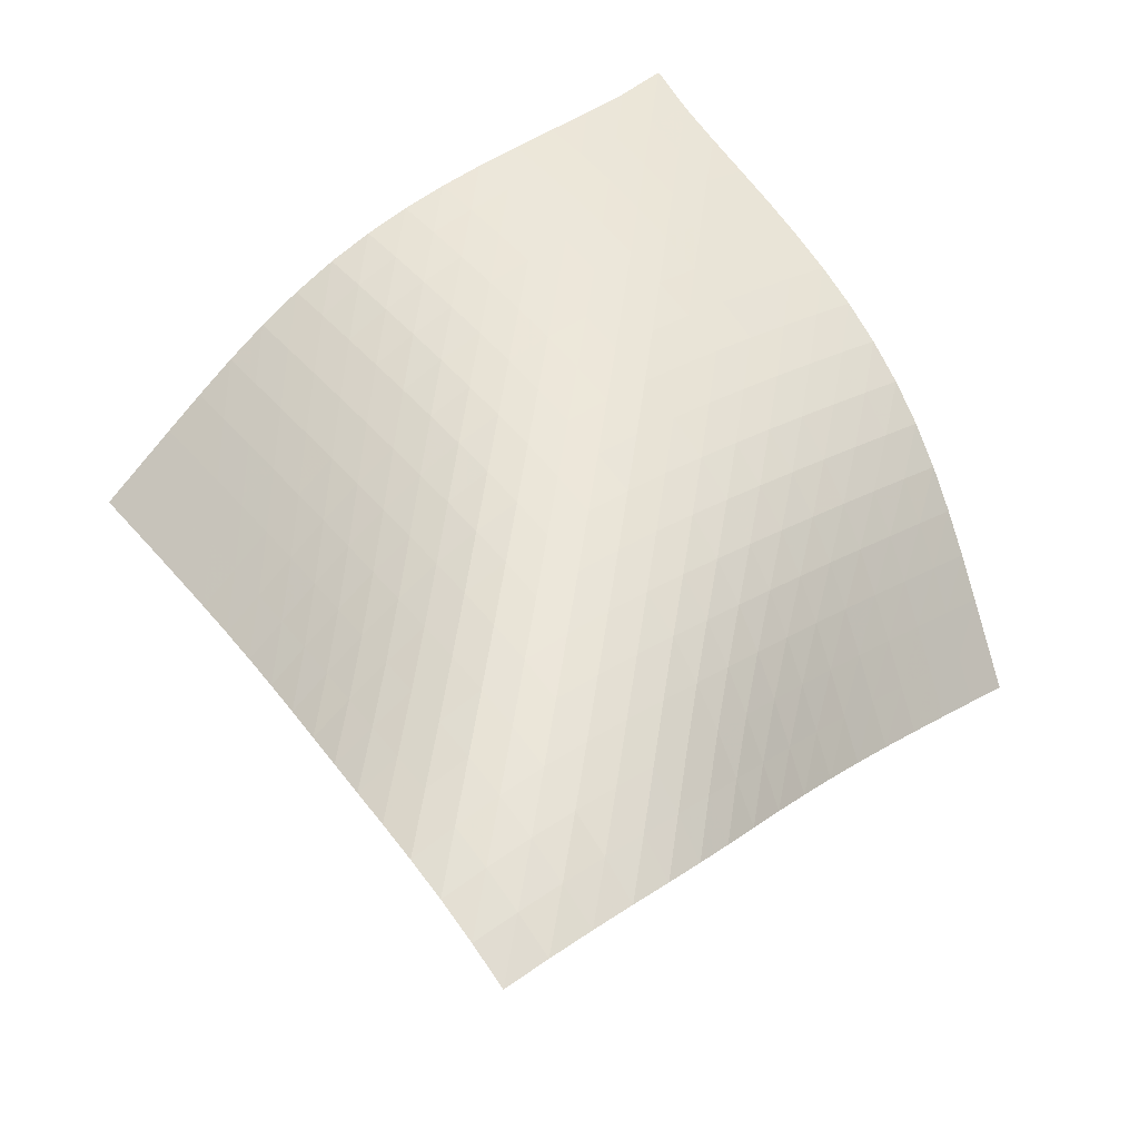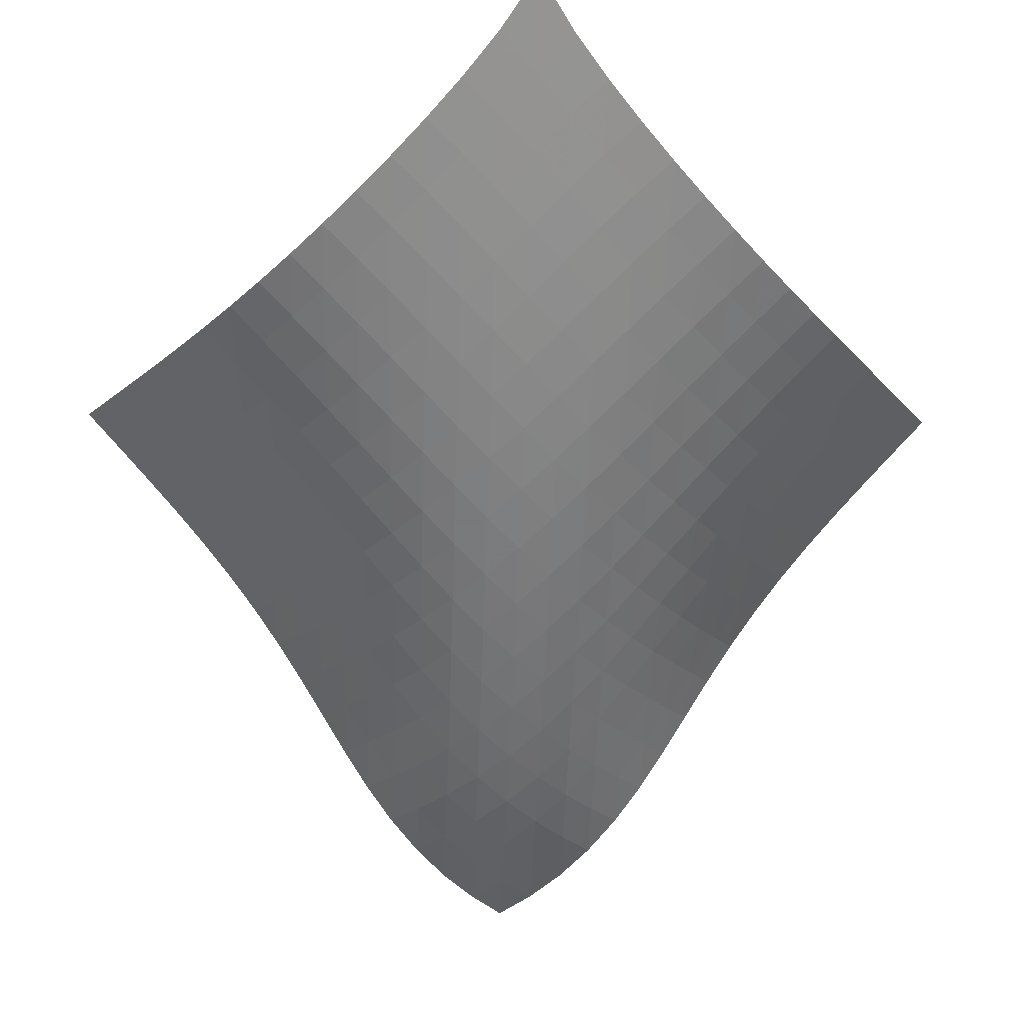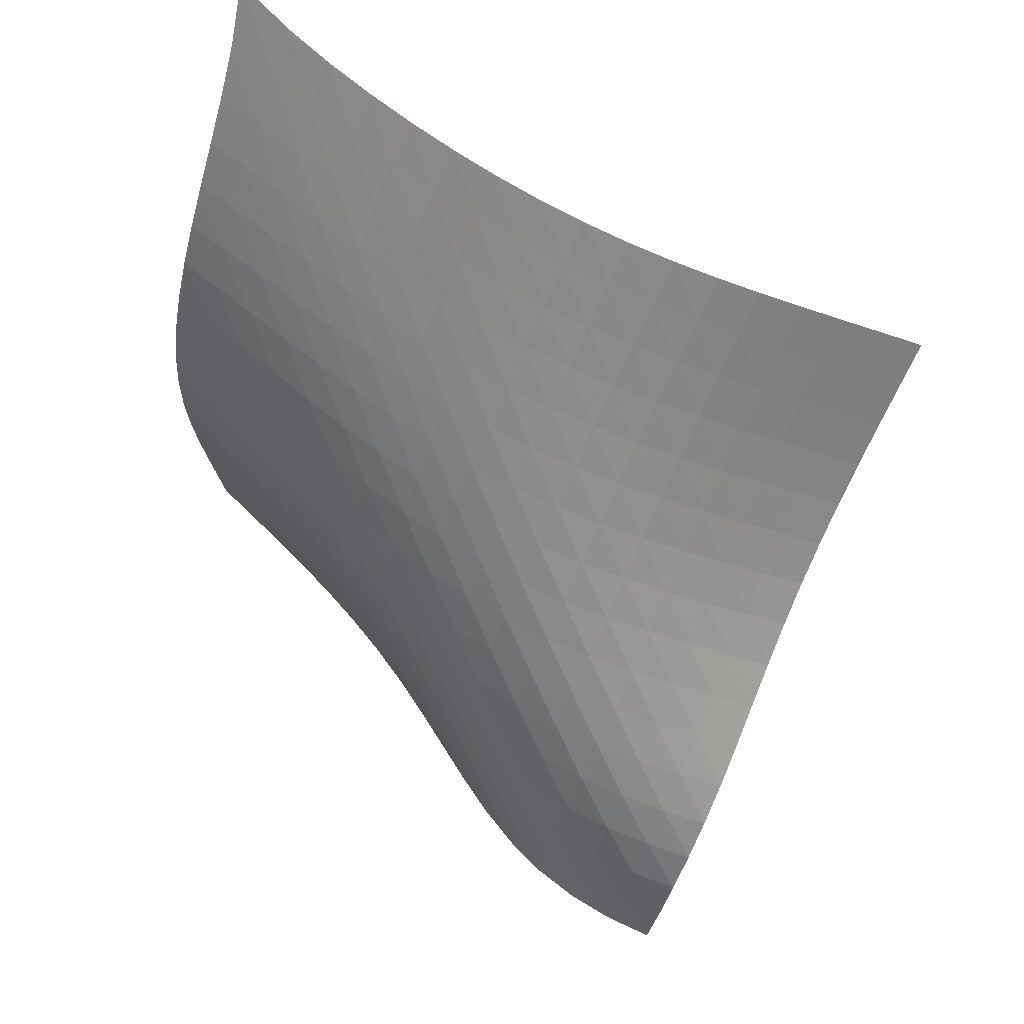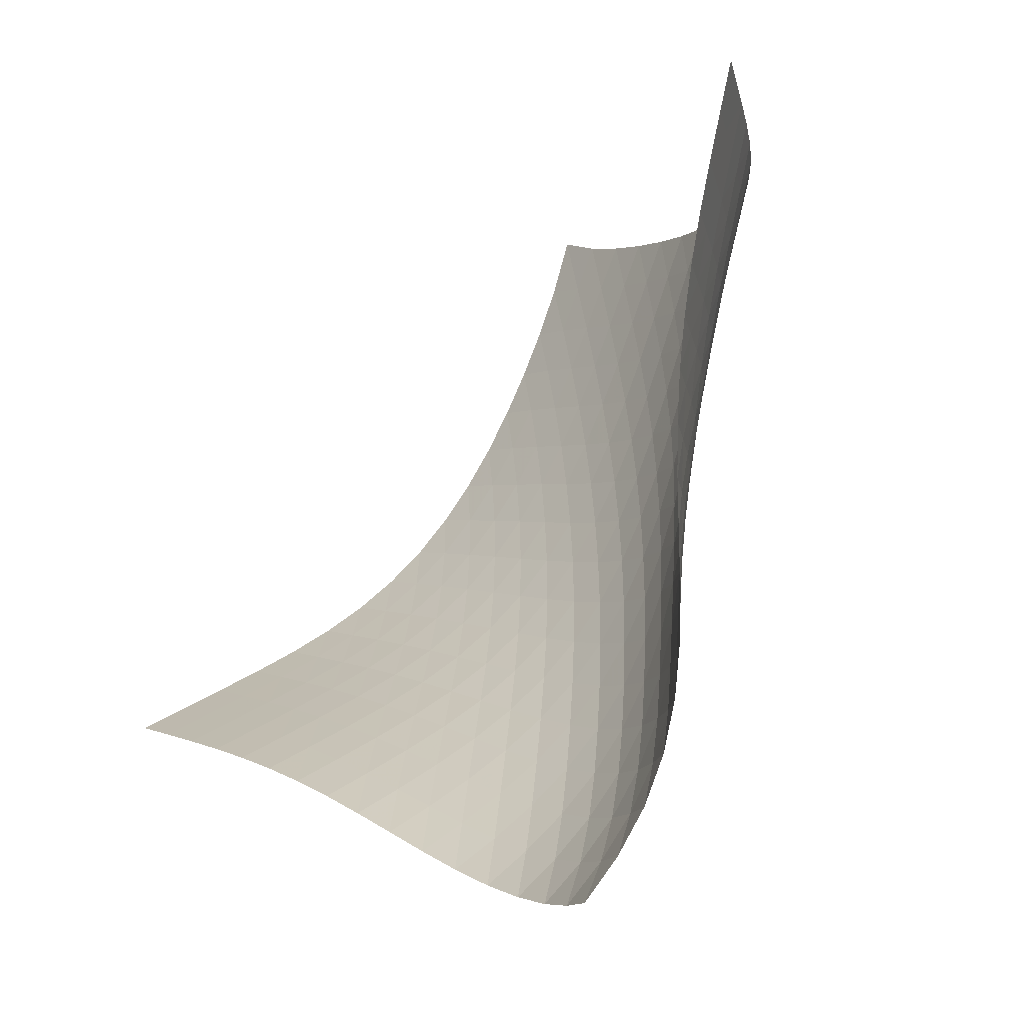
<metadata>
{"format":"obj","ext":"obj","renderer":"f3d","projection":"perspective","resolution":1024,"background":"white","views":[{"elev":-76.5,"azim":122.9,"up":"+Y"},{"elev":-8.6,"azim":131.9,"up":"+Y"},{"elev":-15.5,"azim":169.9,"up":"+Y"},{"elev":60.3,"azim":-30.5,"up":"+Z"}]}
</metadata>
<code>
v -6.514 -0.03137 6.514
v -7.19 -5.5 18.44
v -18.44 -5.5 7.19
v -15.35 -14.86 15.35
v -17.67 -5.401 6.964
v -16.89 -5.302 6.737
v -16.12 -5.199 6.514
v -15.34 -5.081 6.304
v -14.56 -4.936 6.12
v -13.77 -4.75 5.975
v -13 -4.513 5.879
v -12.23 -4.22 5.837
v -11.48 -3.872 5.845
v -10.76 -3.474 5.895
v -10.05 -3.032 5.978
v -9.364 -2.549 6.083
v -8.68 -2.028 6.202
v -7.993 -1.459 6.326
v -7.283 -0.8167 6.441
v -6.441 -0.8167 7.283
v -6.326 -1.459 7.993
v -6.202 -2.028 8.68
v -6.083 -2.549 9.364
v -5.978 -3.032 10.05
v -5.895 -3.474 10.76
v -5.845 -3.872 11.48
v -5.837 -4.22 12.23
v -5.879 -4.513 13
v -5.975 -4.75 13.77
v -6.12 -4.936 14.56
v -6.304 -5.081 15.34
v -6.514 -5.199 16.12
v -6.737 -5.302 16.89
v -6.964 -5.401 17.67
v -7.724 -6.069 18.22
v -8.256 -6.641 17.99
v -8.781 -7.221 17.76
v -9.293 -7.814 17.54
v -9.785 -8.426 17.32
v -10.25 -9.059 17.1
v -10.69 -9.714 16.89
v -11.11 -10.39 16.68
v -11.5 -11.07 16.47
v -11.89 -11.75 16.27
v -12.31 -12.42 16.06
v -12.77 -13.05 15.86
v -13.31 -13.62 15.68
v -13.93 -14.12 15.53
v -14.61 -14.53 15.42
v -15.42 -14.53 14.61
v -15.53 -14.12 13.93
v -15.68 -13.62 13.31
v -15.86 -13.05 12.77
v -16.06 -12.42 12.31
v -16.27 -11.75 11.89
v -16.47 -11.07 11.5
v -16.68 -10.39 11.11
v -16.89 -9.714 10.69
v -17.1 -9.059 10.25
v -17.32 -8.426 9.785
v -17.54 -7.814 9.293
v -17.76 -7.221 8.781
v -17.99 -6.641 8.256
v -18.22 -6.069 7.724
v -7.102 -1.376 7.102
v -7.776 -1.962 6.955
v -8.451 -2.52 6.817
v -9.13 -3.044 6.688
v -9.819 -3.534 6.574
v -10.52 -3.985 6.482
v -11.25 -4.394 6.422
v -12 -4.754 6.404
v -12.76 -5.058 6.436
v -13.54 -5.304 6.522
v -14.32 -5.498 6.659
v -15.11 -5.647 6.839
v -15.89 -5.768 7.047
v -16.66 -5.872 7.27
v -17.44 -5.97 7.497
v -6.955 -1.962 7.776
v -7.597 -2.499 7.597
v -8.252 -3.036 7.44
v -8.919 -3.554 7.298
v -9.601 -4.045 7.174
v -10.3 -4.502 7.073
v -11.02 -4.919 7.003
v -11.77 -5.288 6.974
v -12.53 -5.602 6.995
v -13.31 -5.858 7.071
v -14.09 -6.06 7.2
v -14.88 -6.215 7.374
v -15.66 -6.338 7.58
v -16.44 -6.443 7.802
v -17.21 -6.542 8.029
v -6.817 -2.52 8.451
v -7.44 -3.036 8.252
v -8.076 -3.558 8.076
v -8.727 -4.071 7.918
v -9.398 -4.563 7.781
v -10.09 -5.025 7.669
v -10.8 -5.449 7.587
v -11.54 -5.827 7.546
v -12.3 -6.151 7.554
v -13.08 -6.417 7.618
v -13.86 -6.627 7.738
v -14.65 -6.789 7.905
v -15.43 -6.915 8.107
v -16.21 -7.022 8.328
v -16.99 -7.122 8.555
v -6.688 -3.044 9.13
v -7.298 -3.554 8.919
v -7.918 -4.071 8.727
v -8.555 -4.583 8.555
v -9.211 -5.078 8.402
v -9.89 -5.546 8.274
v -10.59 -5.98 8.178
v -11.33 -6.369 8.121
v -12.08 -6.705 8.113
v -12.85 -6.983 8.162
v -13.64 -7.203 8.269
v -14.42 -7.372 8.427
v -15.21 -7.504 8.624
v -15.98 -7.614 8.842
v -16.76 -7.714 9.067
v -6.574 -3.534 9.819
v -7.174 -4.045 9.601
v -7.781 -4.563 9.398
v -8.402 -5.078 9.211
v -9.042 -5.58 9.042
v -9.706 -6.058 8.897
v -10.4 -6.504 8.782
v -11.12 -6.908 8.705
v -11.86 -7.26 8.677
v -12.63 -7.553 8.706
v -13.41 -7.787 8.795
v -14.2 -7.967 8.94
v -14.98 -8.106 9.127
v -15.76 -8.221 9.339
v -16.54 -8.325 9.562
v -6.482 -3.985 10.52
v -7.073 -4.502 10.3
v -7.669 -5.025 10.09
v -8.274 -5.546 9.89
v -8.897 -6.058 9.706
v -9.543 -6.55 9.543
v -10.22 -7.013 9.406
v -10.92 -7.436 9.306
v -11.65 -7.809 9.252
v -12.42 -8.123 9.254
v -13.19 -8.376 9.319
v -13.98 -8.572 9.443
v -14.76 -8.723 9.615
v -15.54 -8.846 9.817
v -16.32 -8.955 10.03
v -6.422 -4.394 11.25
v -7.003 -4.919 11.02
v -7.587 -5.449 10.8
v -8.178 -5.98 10.59
v -8.782 -6.504 10.4
v -9.406 -7.013 10.22
v -10.06 -7.497 10.06
v -10.74 -7.944 9.93
v -11.46 -8.344 9.846
v -12.21 -8.685 9.816
v -12.98 -8.963 9.848
v -13.76 -9.182 9.943
v -14.55 -9.351 10.09
v -15.33 -9.487 10.28
v -16.11 -9.604 10.48
v -6.404 -4.754 12
v -6.974 -5.288 11.77
v -7.546 -5.827 11.54
v -8.121 -6.369 11.33
v -8.705 -6.908 11.12
v -9.306 -7.436 10.92
v -9.93 -7.944 10.74
v -10.59 -8.421 10.59
v -11.28 -8.852 10.47
v -12.01 -9.228 10.4
v -12.77 -9.54 10.39
v -13.54 -9.789 10.45
v -14.33 -9.983 10.56
v -15.12 -10.14 10.72
v -15.9 -10.27 10.91
v -6.436 -5.058 12.76
v -6.995 -5.602 12.53
v -7.554 -6.151 12.3
v -8.113 -6.705 12.08
v -8.677 -7.26 11.86
v -9.252 -7.809 11.65
v -9.846 -8.344 11.46
v -10.47 -8.852 11.28
v -11.13 -9.322 11.13
v -11.83 -9.74 11.02
v -12.57 -10.09 10.97
v -13.34 -10.38 10.98
v -14.12 -10.61 11.05
v -14.9 -10.79 11.17
v -15.69 -10.94 11.32
v -6.522 -5.304 13.54
v -7.071 -5.858 13.31
v -7.618 -6.417 13.08
v -8.162 -6.983 12.85
v -8.706 -7.553 12.63
v -9.254 -8.123 12.42
v -9.816 -8.685 12.21
v -10.4 -9.228 12.01
v -11.02 -9.74 11.83
v -11.68 -10.2 11.68
v -12.39 -10.61 11.58
v -13.14 -10.94 11.54
v -13.91 -11.21 11.56
v -14.69 -11.43 11.63
v -15.48 -11.6 11.75
v -6.659 -5.498 14.32
v -7.2 -6.06 14.09
v -7.738 -6.627 13.86
v -8.269 -7.203 13.64
v -8.795 -7.787 13.41
v -9.319 -8.376 13.19
v -9.848 -8.963 12.98
v -10.39 -9.54 12.77
v -10.97 -10.09 12.57
v -11.58 -10.61 12.39
v -12.25 -11.07 12.25
v -12.96 -11.46 12.15
v -13.71 -11.78 12.12
v -14.49 -12.04 12.13
v -15.27 -12.25 12.2
v -6.839 -5.647 15.11
v -7.374 -6.215 14.88
v -7.905 -6.789 14.65
v -8.427 -7.372 14.42
v -8.94 -7.967 14.2
v -9.443 -8.572 13.98
v -9.943 -9.182 13.76
v -10.45 -9.789 13.54
v -10.98 -10.38 13.34
v -11.54 -10.94 13.14
v -12.15 -11.46 12.96
v -12.82 -11.91 12.82
v -13.54 -12.29 12.73
v -14.3 -12.6 12.7
v -15.08 -12.85 12.71
v -7.047 -5.768 15.89
v -7.58 -6.338 15.66
v -8.107 -6.915 15.43
v -8.624 -7.504 15.21
v -9.127 -8.106 14.98
v -9.615 -8.723 14.76
v -10.09 -9.351 14.55
v -10.56 -9.983 14.33
v -11.05 -10.61 14.12
v -11.56 -11.21 13.91
v -12.12 -11.78 13.71
v -12.73 -12.29 13.54
v -13.41 -12.73 13.41
v -14.14 -13.09 13.33
v -14.9 -13.39 13.3
v -7.27 -5.872 16.66
v -7.802 -6.443 16.44
v -8.328 -7.022 16.21
v -8.842 -7.614 15.98
v -9.339 -8.221 15.76
v -9.817 -8.846 15.54
v -10.28 -9.487 15.33
v -10.72 -10.14 15.12
v -11.17 -10.79 14.9
v -11.63 -11.43 14.69
v -12.13 -12.04 14.49
v -12.7 -12.6 14.3
v -13.33 -13.09 14.14
v -14.03 -13.51 14.03
v -14.77 -13.84 13.96
v -7.497 -5.97 17.44
v -8.029 -6.542 17.21
v -8.555 -7.122 16.99
v -9.067 -7.714 16.76
v -9.562 -8.325 16.54
v -10.03 -8.955 16.32
v -10.48 -9.604 16.11
v -10.91 -10.27 15.9
v -11.32 -10.94 15.69
v -11.75 -11.6 15.48
v -12.2 -12.25 15.27
v -12.71 -12.85 15.08
v -13.3 -13.39 14.9
v -13.96 -13.84 14.77
v -14.67 -14.22 14.67
f 289 49 4
f 289 4 50
f 5 79 64
f 5 64 3
f 79 94 63
f 79 63 64
f 94 109 62
f 94 62 63
f 109 124 61
f 109 61 62
f 124 139 60
f 124 60 61
f 139 154 59
f 139 59 60
f 154 169 58
f 154 58 59
f 169 184 57
f 169 57 58
f 184 199 56
f 184 56 57
f 199 214 55
f 199 55 56
f 214 229 54
f 214 54 55
f 229 244 53
f 229 53 54
f 244 259 52
f 244 52 53
f 259 274 51
f 259 51 52
f 274 289 50
f 274 50 51
f 1 20 65
f 1 65 19
f 19 65 66
f 19 66 18
f 18 66 67
f 18 67 17
f 17 67 68
f 17 68 16
f 16 68 69
f 16 69 15
f 15 69 70
f 15 70 14
f 14 70 71
f 14 71 13
f 13 71 72
f 13 72 12
f 12 72 73
f 12 73 11
f 11 73 74
f 11 74 10
f 10 74 75
f 10 75 9
f 9 75 76
f 9 76 8
f 8 76 77
f 8 77 7
f 7 77 78
f 7 78 6
f 6 78 79
f 6 79 5
f 20 21 80
f 20 80 65
f 65 80 81
f 65 81 66
f 66 81 82
f 66 82 67
f 67 82 83
f 67 83 68
f 68 83 84
f 68 84 69
f 69 84 85
f 69 85 70
f 70 85 86
f 70 86 71
f 71 86 87
f 71 87 72
f 72 87 88
f 72 88 73
f 73 88 89
f 73 89 74
f 74 89 90
f 74 90 75
f 75 90 91
f 75 91 76
f 76 91 92
f 76 92 77
f 77 92 93
f 77 93 78
f 78 93 94
f 78 94 79
f 21 22 95
f 21 95 80
f 80 95 96
f 80 96 81
f 81 96 97
f 81 97 82
f 82 97 98
f 82 98 83
f 83 98 99
f 83 99 84
f 84 99 100
f 84 100 85
f 85 100 101
f 85 101 86
f 86 101 102
f 86 102 87
f 87 102 103
f 87 103 88
f 88 103 104
f 88 104 89
f 89 104 105
f 89 105 90
f 90 105 106
f 90 106 91
f 91 106 107
f 91 107 92
f 92 107 108
f 92 108 93
f 93 108 109
f 93 109 94
f 22 23 110
f 22 110 95
f 95 110 111
f 95 111 96
f 96 111 112
f 96 112 97
f 97 112 113
f 97 113 98
f 98 113 114
f 98 114 99
f 99 114 115
f 99 115 100
f 100 115 116
f 100 116 101
f 101 116 117
f 101 117 102
f 102 117 118
f 102 118 103
f 103 118 119
f 103 119 104
f 104 119 120
f 104 120 105
f 105 120 121
f 105 121 106
f 106 121 122
f 106 122 107
f 107 122 123
f 107 123 108
f 108 123 124
f 108 124 109
f 23 24 125
f 23 125 110
f 110 125 126
f 110 126 111
f 111 126 127
f 111 127 112
f 112 127 128
f 112 128 113
f 113 128 129
f 113 129 114
f 114 129 130
f 114 130 115
f 115 130 131
f 115 131 116
f 116 131 132
f 116 132 117
f 117 132 133
f 117 133 118
f 118 133 134
f 118 134 119
f 119 134 135
f 119 135 120
f 120 135 136
f 120 136 121
f 121 136 137
f 121 137 122
f 122 137 138
f 122 138 123
f 123 138 139
f 123 139 124
f 24 25 140
f 24 140 125
f 125 140 141
f 125 141 126
f 126 141 142
f 126 142 127
f 127 142 143
f 127 143 128
f 128 143 144
f 128 144 129
f 129 144 145
f 129 145 130
f 130 145 146
f 130 146 131
f 131 146 147
f 131 147 132
f 132 147 148
f 132 148 133
f 133 148 149
f 133 149 134
f 134 149 150
f 134 150 135
f 135 150 151
f 135 151 136
f 136 151 152
f 136 152 137
f 137 152 153
f 137 153 138
f 138 153 154
f 138 154 139
f 25 26 155
f 25 155 140
f 140 155 156
f 140 156 141
f 141 156 157
f 141 157 142
f 142 157 158
f 142 158 143
f 143 158 159
f 143 159 144
f 144 159 160
f 144 160 145
f 145 160 161
f 145 161 146
f 146 161 162
f 146 162 147
f 147 162 163
f 147 163 148
f 148 163 164
f 148 164 149
f 149 164 165
f 149 165 150
f 150 165 166
f 150 166 151
f 151 166 167
f 151 167 152
f 152 167 168
f 152 168 153
f 153 168 169
f 153 169 154
f 26 27 170
f 26 170 155
f 155 170 171
f 155 171 156
f 156 171 172
f 156 172 157
f 157 172 173
f 157 173 158
f 158 173 174
f 158 174 159
f 159 174 175
f 159 175 160
f 160 175 176
f 160 176 161
f 161 176 177
f 161 177 162
f 162 177 178
f 162 178 163
f 163 178 179
f 163 179 164
f 164 179 180
f 164 180 165
f 165 180 181
f 165 181 166
f 166 181 182
f 166 182 167
f 167 182 183
f 167 183 168
f 168 183 184
f 168 184 169
f 27 28 185
f 27 185 170
f 170 185 186
f 170 186 171
f 171 186 187
f 171 187 172
f 172 187 188
f 172 188 173
f 173 188 189
f 173 189 174
f 174 189 190
f 174 190 175
f 175 190 191
f 175 191 176
f 176 191 192
f 176 192 177
f 177 192 193
f 177 193 178
f 178 193 194
f 178 194 179
f 179 194 195
f 179 195 180
f 180 195 196
f 180 196 181
f 181 196 197
f 181 197 182
f 182 197 198
f 182 198 183
f 183 198 199
f 183 199 184
f 28 29 200
f 28 200 185
f 185 200 201
f 185 201 186
f 186 201 202
f 186 202 187
f 187 202 203
f 187 203 188
f 188 203 204
f 188 204 189
f 189 204 205
f 189 205 190
f 190 205 206
f 190 206 191
f 191 206 207
f 191 207 192
f 192 207 208
f 192 208 193
f 193 208 209
f 193 209 194
f 194 209 210
f 194 210 195
f 195 210 211
f 195 211 196
f 196 211 212
f 196 212 197
f 197 212 213
f 197 213 198
f 198 213 214
f 198 214 199
f 29 30 215
f 29 215 200
f 200 215 216
f 200 216 201
f 201 216 217
f 201 217 202
f 202 217 218
f 202 218 203
f 203 218 219
f 203 219 204
f 204 219 220
f 204 220 205
f 205 220 221
f 205 221 206
f 206 221 222
f 206 222 207
f 207 222 223
f 207 223 208
f 208 223 224
f 208 224 209
f 209 224 225
f 209 225 210
f 210 225 226
f 210 226 211
f 211 226 227
f 211 227 212
f 212 227 228
f 212 228 213
f 213 228 229
f 213 229 214
f 30 31 230
f 30 230 215
f 215 230 231
f 215 231 216
f 216 231 232
f 216 232 217
f 217 232 233
f 217 233 218
f 218 233 234
f 218 234 219
f 219 234 235
f 219 235 220
f 220 235 236
f 220 236 221
f 221 236 237
f 221 237 222
f 222 237 238
f 222 238 223
f 223 238 239
f 223 239 224
f 224 239 240
f 224 240 225
f 225 240 241
f 225 241 226
f 226 241 242
f 226 242 227
f 227 242 243
f 227 243 228
f 228 243 244
f 228 244 229
f 31 32 245
f 31 245 230
f 230 245 246
f 230 246 231
f 231 246 247
f 231 247 232
f 232 247 248
f 232 248 233
f 233 248 249
f 233 249 234
f 234 249 250
f 234 250 235
f 235 250 251
f 235 251 236
f 236 251 252
f 236 252 237
f 237 252 253
f 237 253 238
f 238 253 254
f 238 254 239
f 239 254 255
f 239 255 240
f 240 255 256
f 240 256 241
f 241 256 257
f 241 257 242
f 242 257 258
f 242 258 243
f 243 258 259
f 243 259 244
f 32 33 260
f 32 260 245
f 245 260 261
f 245 261 246
f 246 261 262
f 246 262 247
f 247 262 263
f 247 263 248
f 248 263 264
f 248 264 249
f 249 264 265
f 249 265 250
f 250 265 266
f 250 266 251
f 251 266 267
f 251 267 252
f 252 267 268
f 252 268 253
f 253 268 269
f 253 269 254
f 254 269 270
f 254 270 255
f 255 270 271
f 255 271 256
f 256 271 272
f 256 272 257
f 257 272 273
f 257 273 258
f 258 273 274
f 258 274 259
f 33 34 275
f 33 275 260
f 260 275 276
f 260 276 261
f 261 276 277
f 261 277 262
f 262 277 278
f 262 278 263
f 263 278 279
f 263 279 264
f 264 279 280
f 264 280 265
f 265 280 281
f 265 281 266
f 266 281 282
f 266 282 267
f 267 282 283
f 267 283 268
f 268 283 284
f 268 284 269
f 269 284 285
f 269 285 270
f 270 285 286
f 270 286 271
f 271 286 287
f 271 287 272
f 272 287 288
f 272 288 273
f 273 288 289
f 273 289 274
f 34 2 35
f 34 35 275
f 275 35 36
f 275 36 276
f 276 36 37
f 276 37 277
f 277 37 38
f 277 38 278
f 278 38 39
f 278 39 279
f 279 39 40
f 279 40 280
f 280 40 41
f 280 41 281
f 281 41 42
f 281 42 282
f 282 42 43
f 282 43 283
f 283 43 44
f 283 44 284
f 284 44 45
f 284 45 285
f 285 45 46
f 285 46 286
f 286 46 47
f 286 47 287
f 287 47 48
f 287 48 288
f 288 48 49
f 288 49 289

</code>
